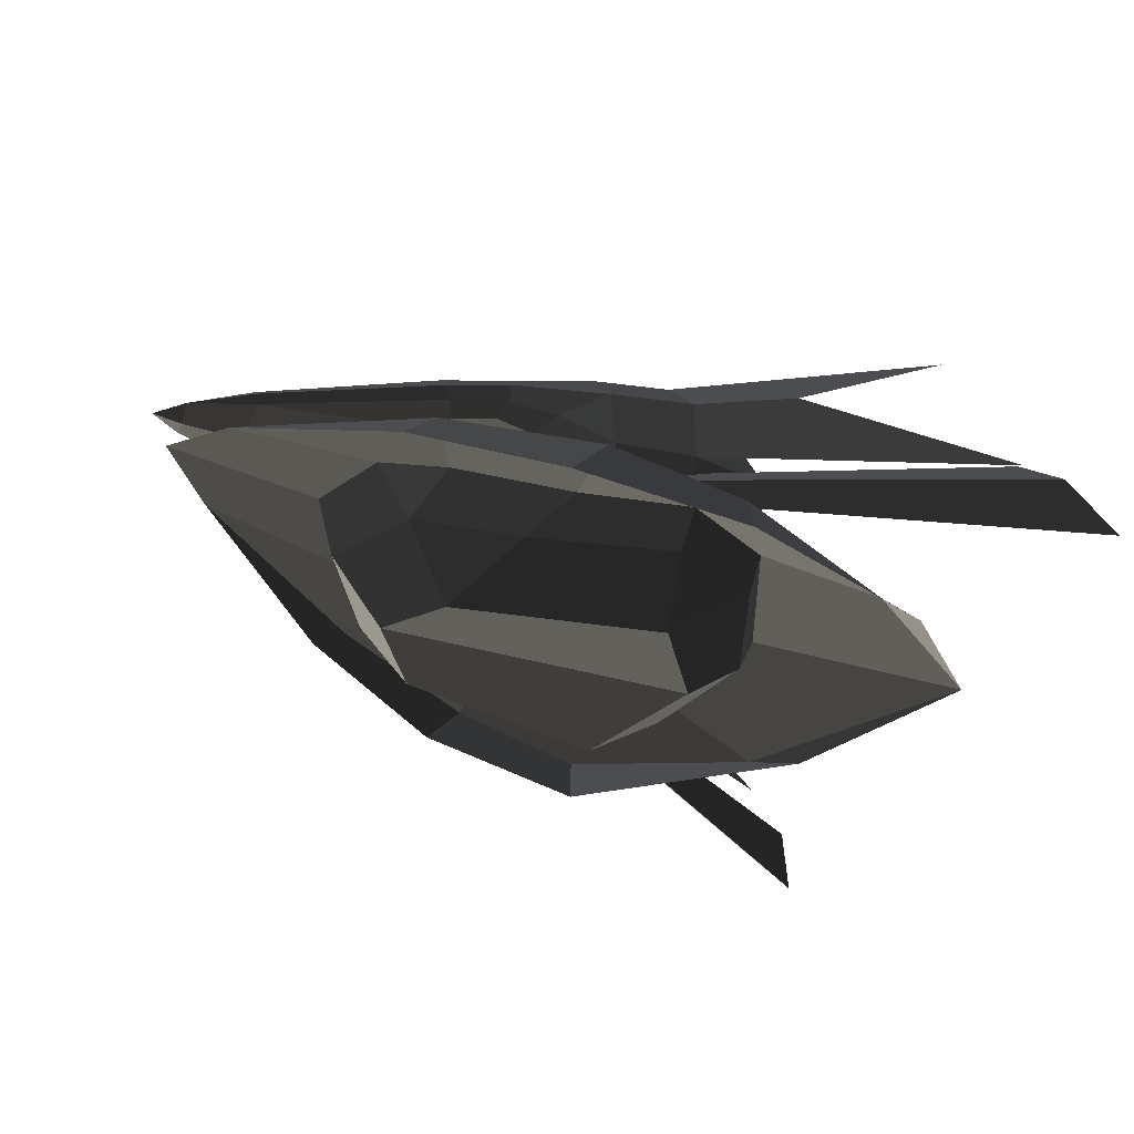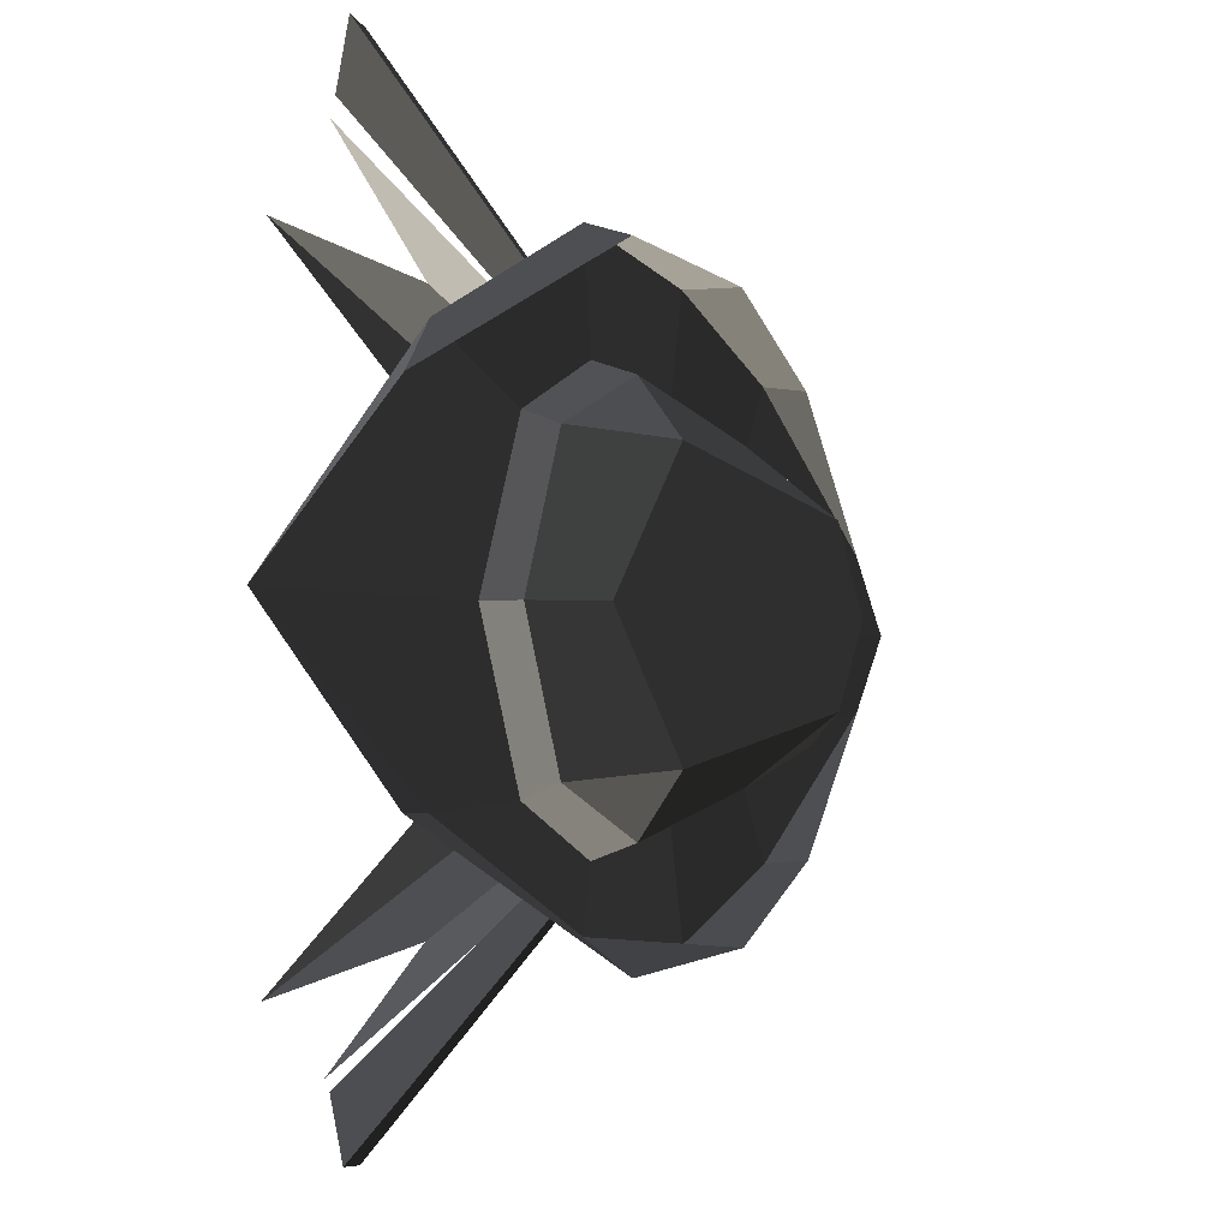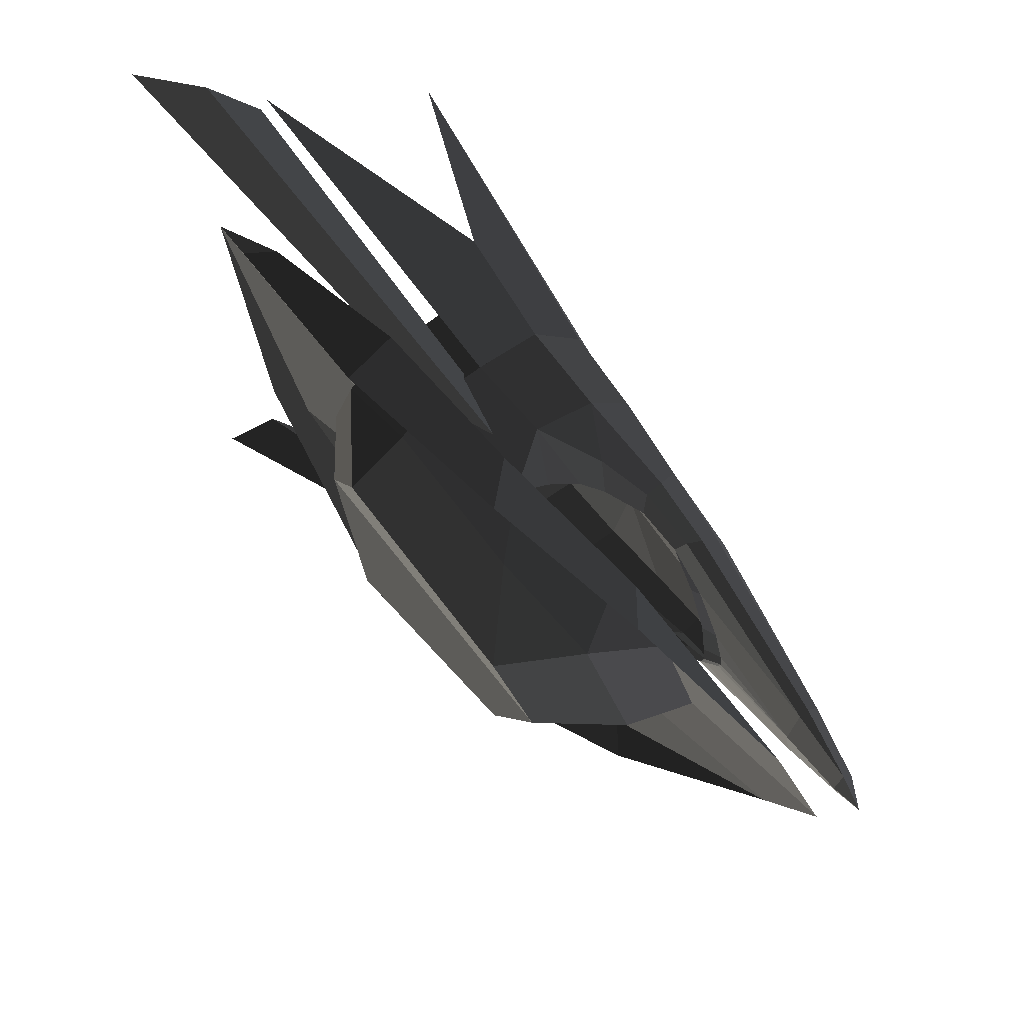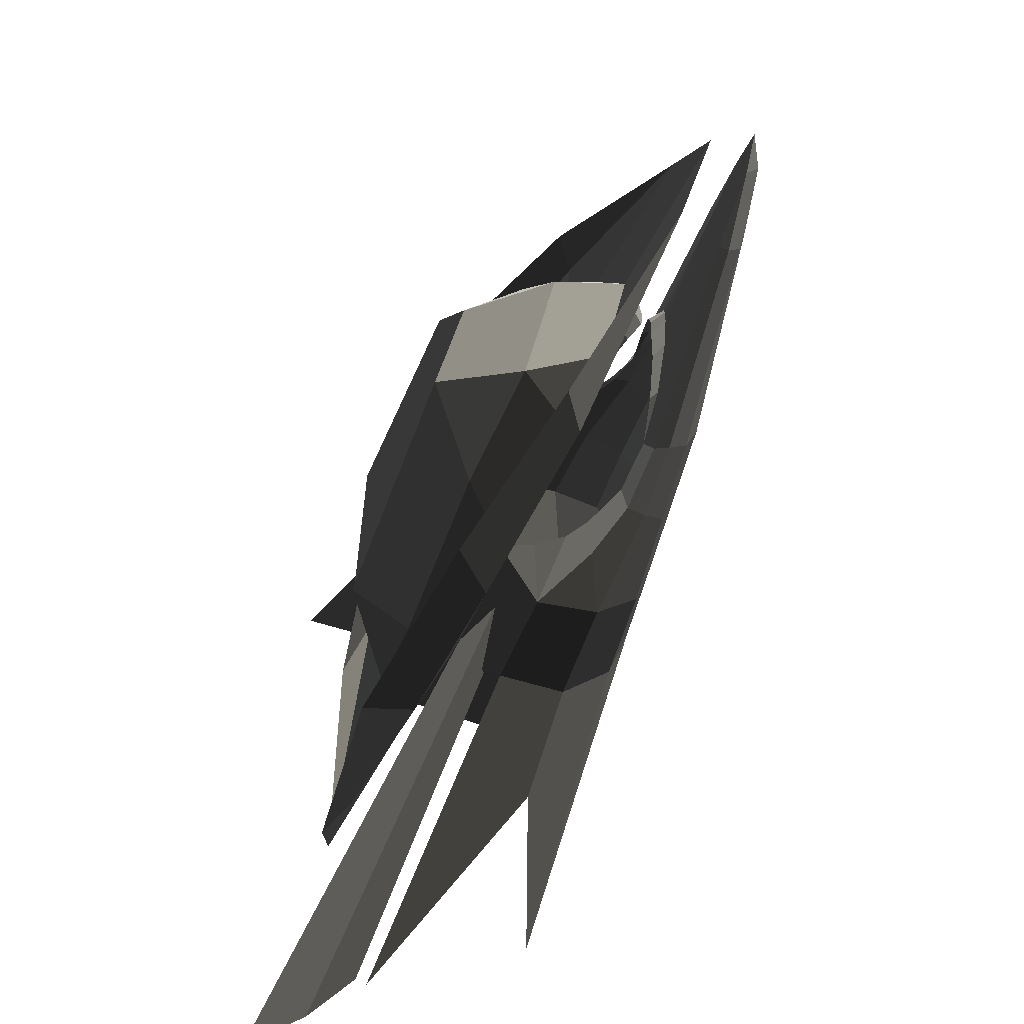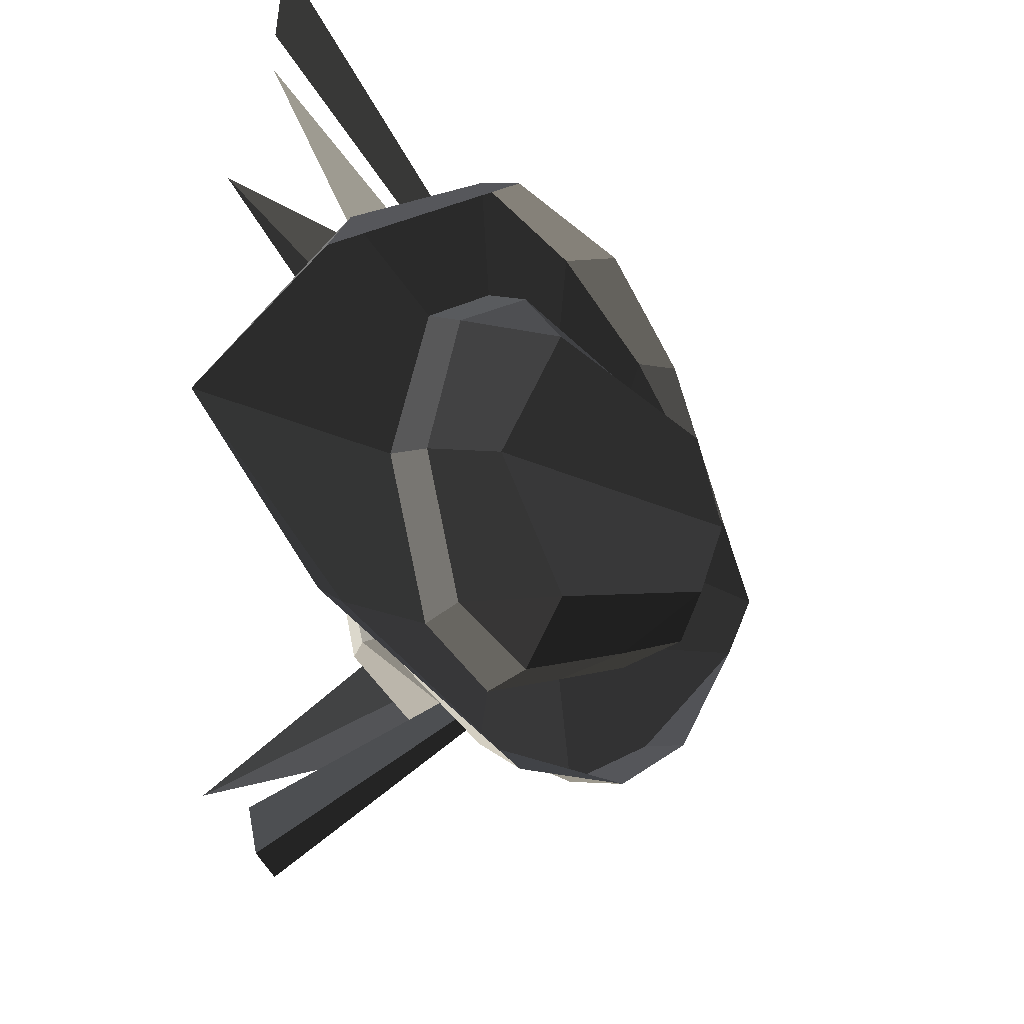
<metadata>
{"format":"obj","ext":"obj","renderer":"f3d","projection":"perspective","resolution":1024,"background":"white","views":[{"elev":-31.8,"azim":-16.8,"up":"+Z"},{"elev":-3.4,"azim":135.6,"up":"+Y"},{"elev":68.5,"azim":-123.8,"up":"+Y"},{"elev":-64.3,"azim":-106.6,"up":"+Y"},{"elev":-17.9,"azim":138.2,"up":"+Y"}]}
</metadata>
<code>
v -0.0516 -0.3556 -0.2475
v -0.0329 -0.3661 -0.3135
v 0.0351 -0.4291 -0.2166
v 0.0351 -0.4291 -0.2166
v -0.082 -0.3436 -0.1904
v -0.082 -0.3436 -0.1904
v -0.1179 -0.3228 -0.1533
v -0.0781 -0.3815 -0.1361
v 0.0215 -0.4315 -0.0953
v 0.0215 -0.4315 -0.0953
v 0.1935 -0.4736 -0.1152
v 0.1958 -0.4687 -0.246
v 0.2016 -0.4371 -0.3509
v -0.0329 -0.3661 -0.3135
v 0.398 -0.3352 -0.1858
v 0.3859 -0.3315 -0.3723
v 0.1935 -0.4736 -0.1152
v 0.3241 -0.3298 -0.0645
v 0.1677 -0.3887 -0.0233
v 0.1677 -0.3887 -0.0233
v 0.1458 -0.2428 0.0163
v 0.1458 -0.2428 0.0163
v 0.0048 -0.3613 -0.0153
v 0.0024 -0.2049 0.022
v 0.1935 -0.4736 -0.1152
v 0.0215 -0.4315 -0.0953
v -0.1735 -0.349 -0.0553
v -0.1557 -0.3034 -0.0087
v 0.0024 -0.2049 0.022
v 0.0024 -0.2049 0.022
v -0.3045 -0.2556 -0.0045
v -0.3087 -0.1812 0.0211
v -0.1735 -0.349 -0.0553
v -0.3044 -0.2908 -0.0423
v -0.6811 -0.1295 -0.032
v -0.6811 -0.0981 -0.0057
v -0.6811 0.0001 0.0125
v -0.3087 -0.1812 0.0211
v -0.3237 0.0001 0.0357
v -0.3237 0.0001 0.0357
v -0.3087 0.1814 0.0211
v -0.3087 0.1814 0.0211
v 0.0024 0.205 0.022
v -0.0219 0.0001 0.0398
v 0.0024 -0.2049 0.022
v -0.3087 -0.1812 0.0211
v 0.1419 0.0001 0.0388
v 0.1458 -0.2428 0.0163
v 0.4194 0.0001 -0.0759
v 0.3241 -0.3298 -0.0645
v 0.493 0.0001 -0.1867
v 0.398 -0.3352 -0.1858
v 0.4917 0.0001 -0.3838
v 0.3859 -0.3315 -0.3723
v 0.4576 0.0001 -0.4579
v 0.369 -0.3008 -0.4536
v 0.18 -0.404 -0.4444
v 0.2016 -0.4371 -0.3509
v 0.1913 -0.2788 -0.5657
v 0.1913 -0.2788 -0.5657
v 0.4576 0.0001 -0.4579
v 0.3336 0.0001 -0.5413
v -0.36 0.0001 -0.491
v -0.2588 -0.1733 -0.5197
v -0.1294 -0.3105 -0.4071
v 0.18 -0.404 -0.4444
v -0.3585 -0.234 -0.3589
v -0.3585 -0.234 -0.3589
v -0.2869 -0.2856 -0.2484
v -0.0329 -0.3661 -0.3135
v 0.2016 -0.4371 -0.3509
v 0.18 -0.404 -0.4444
v 0.1458 0.243 0.0163
v 0.0024 0.205 0.022
v 0.1419 0.0001 0.0388
v -0.0219 0.0001 0.0398
v 0.3241 0.33 -0.0645
v 0.4194 0.0001 -0.0759
v 0.1677 0.3887 -0.0233
v 0.1677 0.3887 -0.0233
v 0.1935 0.4737 -0.1152
v 0.1935 0.4737 -0.1152
v 0.0048 0.3596 -0.0153
v 0.0215 0.4317 -0.0953
v 0.1458 0.243 0.0163
v 0.0024 0.205 0.022
v -0.1557 0.3035 -0.0087
v -0.1557 0.3035 -0.0087
v -0.1735 0.3491 -0.0553
v 0.0215 0.4317 -0.0953
v -0.1738 0.3362 -0.0899
v -0.0781 0.3817 -0.1361
v 0.0351 0.4293 -0.2166
v 0.0351 0.4293 -0.2166
v 0.1958 0.4688 -0.246
v 0.1935 0.4737 -0.1152
v 0.398 0.3354 -0.1858
v 0.3241 0.33 -0.0645
v 0.493 0.0001 -0.1867
v 0.4194 0.0001 -0.0759
v 0.3859 0.3317 -0.3723
v 0.4917 0.0001 -0.3838
v 0.369 0.3012 -0.4536
v 0.4576 0.0001 -0.4579
v 0.1913 0.2791 -0.5657
v 0.3336 0.0001 -0.5413
v 0.18 0.4042 -0.4444
v 0.18 0.4042 -0.4444
v 0.3859 0.3317 -0.3723
v 0.2016 0.4372 -0.3509
v 0.398 0.3354 -0.1858
v 0.1958 0.4688 -0.246
v 0.0351 0.4293 -0.2166
v -0.0329 0.3663 -0.3135
v -0.0516 0.3558 -0.2475
v -0.0516 0.3558 -0.2475
v -0.082 0.3437 -0.1904
v -0.082 0.3437 -0.1904
v -0.0781 0.3817 -0.1361
v -0.1179 0.323 -0.1533
v -0.1738 0.3362 -0.0899
v -0.1895 0.292 -0.1069
v -0.2887 0.2784 -0.0686
v -0.2729 0.2303 -0.0832
v -0.1735 0.3491 -0.0553
v -0.3044 0.291 -0.0423
v -0.1557 0.3035 -0.0087
v -0.3045 0.2557 -0.0045
v 0.0024 0.205 0.022
v -0.3087 0.1814 0.0211
v -0.6811 0.0001 0.0125
v -0.6811 0.0985 -0.0057
v -0.8233 0.0004 -0.0063
v -0.8233 0.0004 -0.0063
v -0.6811 -0.0981 -0.0057
v -0.6811 -0.0981 -0.0057
v -0.6811 -0.1295 -0.032
v -0.8233 -0.0579 -0.0367
v -0.8889 0.002 -0.0367
v -0.8889 0.002 -0.0367
v -0.8233 0.0601 -0.0367
v -0.8233 0.0601 -0.0367
v -0.8231 0.0004 -0.052
v -0.8231 0.0004 -0.052
v -0.8233 -0.0579 -0.0367
v -0.8233 -0.0579 -0.0367
v -0.6809 -0.1158 -0.0503
v -0.6807 0 -0.0673
v -0.6811 -0.1295 -0.032
v -0.6811 -0.1295 -0.032
v -0.3044 -0.2908 -0.0423
v -0.2887 -0.2782 -0.0686
v -0.1735 -0.349 -0.0553
v -0.1738 -0.3361 -0.0899
v 0.0215 -0.4315 -0.0953
v -0.0781 -0.3815 -0.1361
v -0.1179 -0.3228 -0.1533
v -0.1895 -0.2919 -0.1069
v -0.2729 -0.2301 -0.0832
v -0.2887 -0.2782 -0.0686
v -0.3651 -0.1699 -0.0795
v -0.6809 -0.1158 -0.0503
v -0.3513 -0.1765 -0.092
v -0.3513 -0.1765 -0.092
v -0.4121 -0.106 -0.1023
v -0.4376 -0.0894 -0.084
v -0.6807 0 -0.0673
v -0.6809 -0.1158 -0.0503
v -0.4684 -0.0304 -0.0885
v -0.4684 -0.0304 -0.0885
v -0.4751 0.0001 -0.0901
v -0.4751 0.0001 -0.0901
v -0.4684 0.0306 -0.0885
v -0.4684 0.0306 -0.0885
v -0.4376 0.0896 -0.084
v -0.4376 0.0896 -0.084
v -0.4371 0.0408 -0.1101
v -0.4121 0.1062 -0.1023
v -0.4751 0.0001 -0.0901
v -0.4455 0.0002 -0.1116
v -0.4684 -0.0304 -0.0885
v -0.4371 -0.0405 -0.1101
v -0.4376 -0.0894 -0.084
v -0.4121 -0.106 -0.1023
v -0.3045 0.2557 -0.0045
v -0.3044 0.291 -0.0423
v -0.6811 0.0985 -0.0057
v -0.6811 0.1299 -0.032
v -0.8233 0.0004 -0.0063
v -0.8233 0.0601 -0.0367
v -0.6809 0.1162 -0.0503
v -0.6809 0.1162 -0.0503
v -0.2887 0.2784 -0.0686
v -0.3044 0.291 -0.0423
v -0.3651 0.1701 -0.0795
v -0.2729 0.2303 -0.0832
v -0.3513 0.1767 -0.092
v -0.3513 0.1767 -0.092
v -0.4376 0.0896 -0.084
v -0.4121 0.1062 -0.1023
v -0.6809 0.1162 -0.0503
v -0.6807 0 -0.0673
v -0.8233 0.0601 -0.0367
v -0.8231 0.0004 -0.052
v -0.4744 0.0001 -0.3292
v -0.36 0.0001 -0.491
v -0.3585 -0.234 -0.3589
v -0.2588 -0.1733 -0.5197
v -0.5111 0.0002 -0.1889
v -0.4263 -0.2113 -0.214
v -0.2869 -0.2856 -0.2484
v -0.2869 -0.2856 -0.2484
v -0.3603 -0.2245 -0.2176
v -0.3603 -0.2245 -0.2176
v -0.475 -0.1689 -0.1907
v -0.4056 -0.1748 -0.1932
v -0.4353 -0.1087 -0.1639
v -0.4353 -0.1087 -0.1639
v -0.489 -0.0769 -0.1671
v -0.4507 -0.0405 -0.1357
v -0.5062 0.0001 -0.1666
v -0.4551 0.0001 -0.1335
v -0.489 0.0774 -0.1671
v -0.4507 0.0408 -0.1357
v -0.475 0.1692 -0.1907
v -0.4353 0.1088 -0.1639
v -0.4056 0.1749 -0.1932
v -0.4056 0.1749 -0.1932
v -0.4263 0.2117 -0.214
v -0.3603 0.2246 -0.2176
v -0.2869 0.2858 -0.2484
v -0.2869 0.2858 -0.2484
v -0.3585 0.2342 -0.3589
v -0.3585 0.2342 -0.3589
v -0.1294 0.3107 -0.4071
v -0.0329 0.3663 -0.3135
v -0.2588 0.1735 -0.5197
v -0.2588 0.1735 -0.5197
v -0.4744 0.0001 -0.3292
v -0.36 0.0001 -0.491
v 0.3336 0.0001 -0.5413
v 0.1913 0.2791 -0.5657
v 0.18 0.4042 -0.4444
v -0.1294 0.3107 -0.4071
v 0.2016 0.4372 -0.3509
v -0.0329 0.3663 -0.3135
v -0.4263 0.2117 -0.214
v -0.3585 0.2342 -0.3589
v -0.5111 0.0002 -0.1889
v -0.4744 0.0001 -0.3292
v -0.475 0.1692 -0.1907
v -0.475 0.1692 -0.1907
v -0.489 0.0774 -0.1671
v -0.5062 0.0001 -0.1666
v -0.489 -0.0769 -0.1671
v -0.475 -0.1689 -0.1907
v -0.4263 -0.2113 -0.214
v -0.4263 -0.2113 -0.214
v 0.1935 -0.4736 -0.1152
v 0.1958 -0.4687 -0.246
v 0.3887 -0.5772 -0.1306
v 0.7855 -0.7707 -0.3488
v 0.1677 -0.3887 -0.0233
v 0.6798 -0.6698 -0.0468
v 0.1458 -0.2428 0.0163
v 0.1458 -0.2428 0.0163
v 0.3887 0.5772 -0.1306
v 0.7856 0.7707 -0.3488
v 0.1935 0.4736 -0.1152
v 0.1958 0.4687 -0.246
v 0.6798 0.6698 -0.0468
v 0.1677 0.3887 -0.0233
v 0.1458 0.2428 0.0163
v 0.1458 0.2428 0.0163
v -0.4259 -0.4476 -0.2944
v -0.7378 -0.1556 -0.1503
v -0.3532 -0.4534 -0.2489
v -0.3532 -0.4534 -0.2489
v -0.114 -0.5955 -0.4179
v -0.0357 -0.5901 -0.3423
v 0.2544 -0.6285 -0.5078
v 0.2667 -0.5631 -0.401
v 0.7379 -0.3494 -0.4828
v 0.6499 -0.3497 -0.4421
v 1.001 0 -0.4252
v 1.001 0 -0.4252
v 0.4917 0.0001 -0.3838
v 0.3859 -0.3315 -0.3723
v 0.2016 -0.4371 -0.3509
v 0.2667 -0.5631 -0.401
v -0.0329 -0.3661 -0.3135
v -0.0357 -0.5901 -0.3423
v -0.2869 -0.2856 -0.2484
v -0.3532 -0.4534 -0.2489
v -0.4263 -0.2113 -0.214
v -0.7378 -0.1556 -0.1503
v -0.5111 0.0002 -0.1889
v -0.852 0 -0.1171
v -0.4263 0.2117 -0.214
v -0.7378 0.1556 -0.1503
v -0.2869 0.2858 -0.2484
v -0.3532 0.4535 -0.2489
v -0.4259 0.4476 -0.2944
v -0.4259 0.4476 -0.2944
v -0.0357 0.5902 -0.3423
v -0.114 0.5955 -0.4179
v -0.2869 0.2858 -0.2484
v -0.0329 0.3663 -0.3135
v 0.2016 0.4372 -0.3509
v 0.2667 0.664 -0.401
v 0.2544 0.6285 -0.5078
v -0.114 0.5955 -0.4179
v 0.6499 0.4506 -0.4421
v 0.7379 0.3494 -0.4828
v 1.001 0 -0.4252
v 1.001 0 -0.4252
v 0.3859 0.3317 -0.3723
v 0.4917 0.0001 -0.3838
v 0.2667 0.664 -0.401
v 0.2016 0.4372 -0.3509
v 0.8006 0.8931 -0.4587
v 0.9143 0.8764 -0.5577
v 0.0746 0.4099 -0.2907
v 0.1266 0.4051 -0.3299
v 0.1965 0.4106 -0.3111
v 0.8609 0.7754 -0.4576
v 0.7551 0.8003 -0.3766
v 0.8006 0.8931 -0.4587
v 0.1415 0.4141 -0.2657
v 0.0746 0.4099 -0.2907
v 0.8609 0.7754 -0.4576
v 0.1965 0.4106 -0.3111
v 0.0746 -0.4099 -0.2907
v 0.1266 -0.4051 -0.3299
v 0.8007 -0.8931 -0.4587
v 0.9144 -0.8764 -0.5577
v 0.8609 -0.7754 -0.4576
v 0.1965 -0.4106 -0.3111
v 0.7551 -0.8003 -0.3766
v 0.1415 -0.4141 -0.2657
v 0.8007 -0.8931 -0.4587
v 0.0746 -0.4099 -0.2907
v 0.8609 -0.7754 -0.4576
v 0.9144 -0.8764 -0.5577
g Group_001
f 1 2 3
f 1 3 5
f 5 3 8 7
f 8 3 9
f 9 3 12 11
f 12 3 14 13
f 12 13 16 15
f 12 15 18 17
f 17 18 19
f 19 18 21
f 19 21 24 23
f 19 23 26 25
f 26 23 28 27
f 28 23 29
f 28 29 32 31
f 28 31 34 33
f 34 31 36 35
f 36 31 38 37
f 37 38 39
f 37 39 41
f 41 39 44 43
f 44 39 46 45
f 44 45 48 47
f 47 48 50 49
f 49 50 52 51
f 51 52 54 53
f 53 54 56 55
f 56 54 58 57
f 56 57 59
f 56 59 62 61
f 62 59 64 63
f 64 59 66 65
f 64 65 67
f 67 65 70 69
f 70 65 72 71
g Group_002
f 73 74 76 75
f 73 75 78 77
f 73 77 79
f 79 77 81
f 79 81 84 83
f 79 83 86 85
f 86 83 87
f 87 83 90 89
f 89 90 92 91
f 92 90 93
f 93 90 96 95
f 95 96 98 97
f 97 98 100 99
f 97 99 102 101
f 101 102 104 103
f 103 104 106 105
f 103 105 107
f 103 107 110 109
f 109 110 112 111
f 112 110 114 113
f 113 114 115
f 113 115 117
f 113 117 120 119
f 119 120 122 121
f 121 122 124 123
f 121 123 126 125
f 125 126 128 127
f 127 128 130 129
f 130 128 132 131
f 131 132 133
f 131 133 135
f 135 133 138 137
f 138 133 139
f 139 133 141
f 139 141 143
f 139 143 145
f 145 143 148 147
f 145 147 149
f 149 147 152 151
f 151 152 154 153
f 153 154 156 155
f 156 154 158 157
f 158 154 160 159
f 159 160 162 161
f 159 161 163
f 163 161 166 165
f 166 161 168 167
f 166 167 169
f 169 167 171
f 171 167 173
f 173 167 175
f 173 175 178 177
f 173 177 180 179
f 179 180 182 181
f 181 182 184 183
g Group_003
f 185 186 188 187
f 187 188 190 189
f 190 188 191
f 191 188 194 193
f 191 193 196 195
f 195 196 197
f 195 197 200 199
f 195 199 202 201
f 201 202 204 203
g Group_004
f 205 206 208 207
f 205 207 210 209
f 210 207 211
f 210 211 213
f 210 213 216 215
f 215 216 217
f 215 217 220 219
f 219 220 222 221
f 221 222 224 223
f 223 224 226 225
f 225 226 227
f 225 227 230 229
f 229 230 231
f 229 231 233
f 233 231 236 235
f 233 235 237
f 233 237 240 239
f 240 237 242 241
f 242 237 244 243
f 243 244 246 245
g Group_005
f 247 248 250 249
f 247 249 251
f 251 249 254 253
f 254 249 256 255
f 256 249 257
g Group_006
f 259 260 262 261
f 259 261 264 263
f 263 264 265
g Group_007
f 267 268 270 269
f 267 269 272 271
f 271 272 273
g Group_008
f 275 276 277
f 275 277 280 279
f 279 280 282 281
f 281 282 284 283
f 283 284 285
f 285 284 288 287
f 288 284 290 289
f 289 290 292 291
f 291 292 294 293
f 293 294 296 295
f 295 296 298 297
f 297 298 300 299
f 299 300 302 301
f 302 300 303
f 302 303 306 305
f 302 305 308 307
f 308 305 310 309
f 310 305 312 311
f 310 311 314 313
f 313 314 315
f 313 315 318 317
f 313 317 320 319
g Group_009
f 321 322 324 323
f 324 322 326 325
f 326 322 328 327
f 327 328 330 329
f 327 329 332 331
g Group_010
f 333 334 336 335
f 336 334 338 337
f 337 338 340 339
f 339 340 342 341
f 339 341 344 343

</code>
